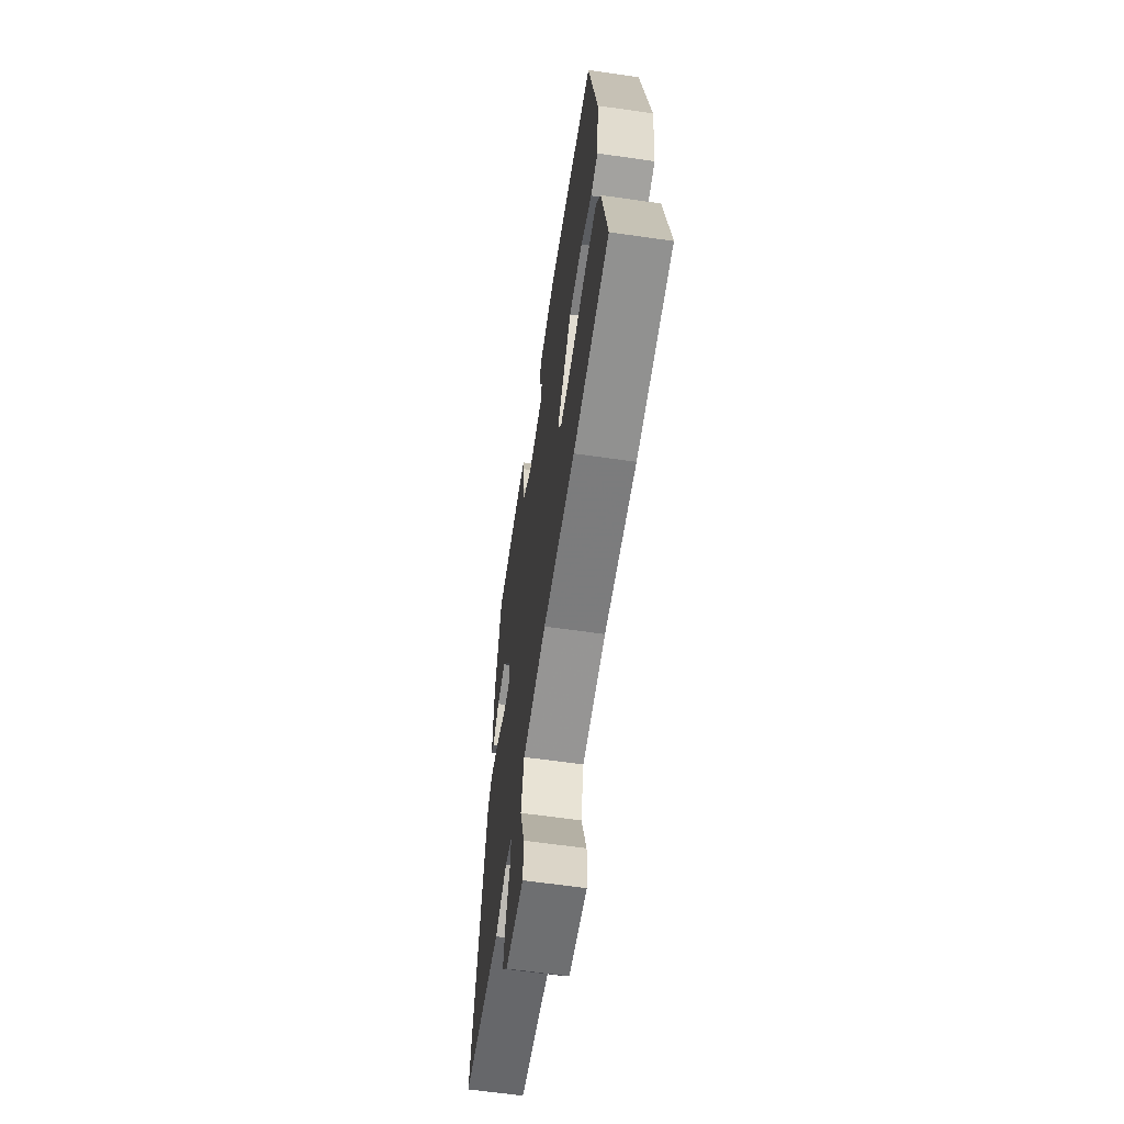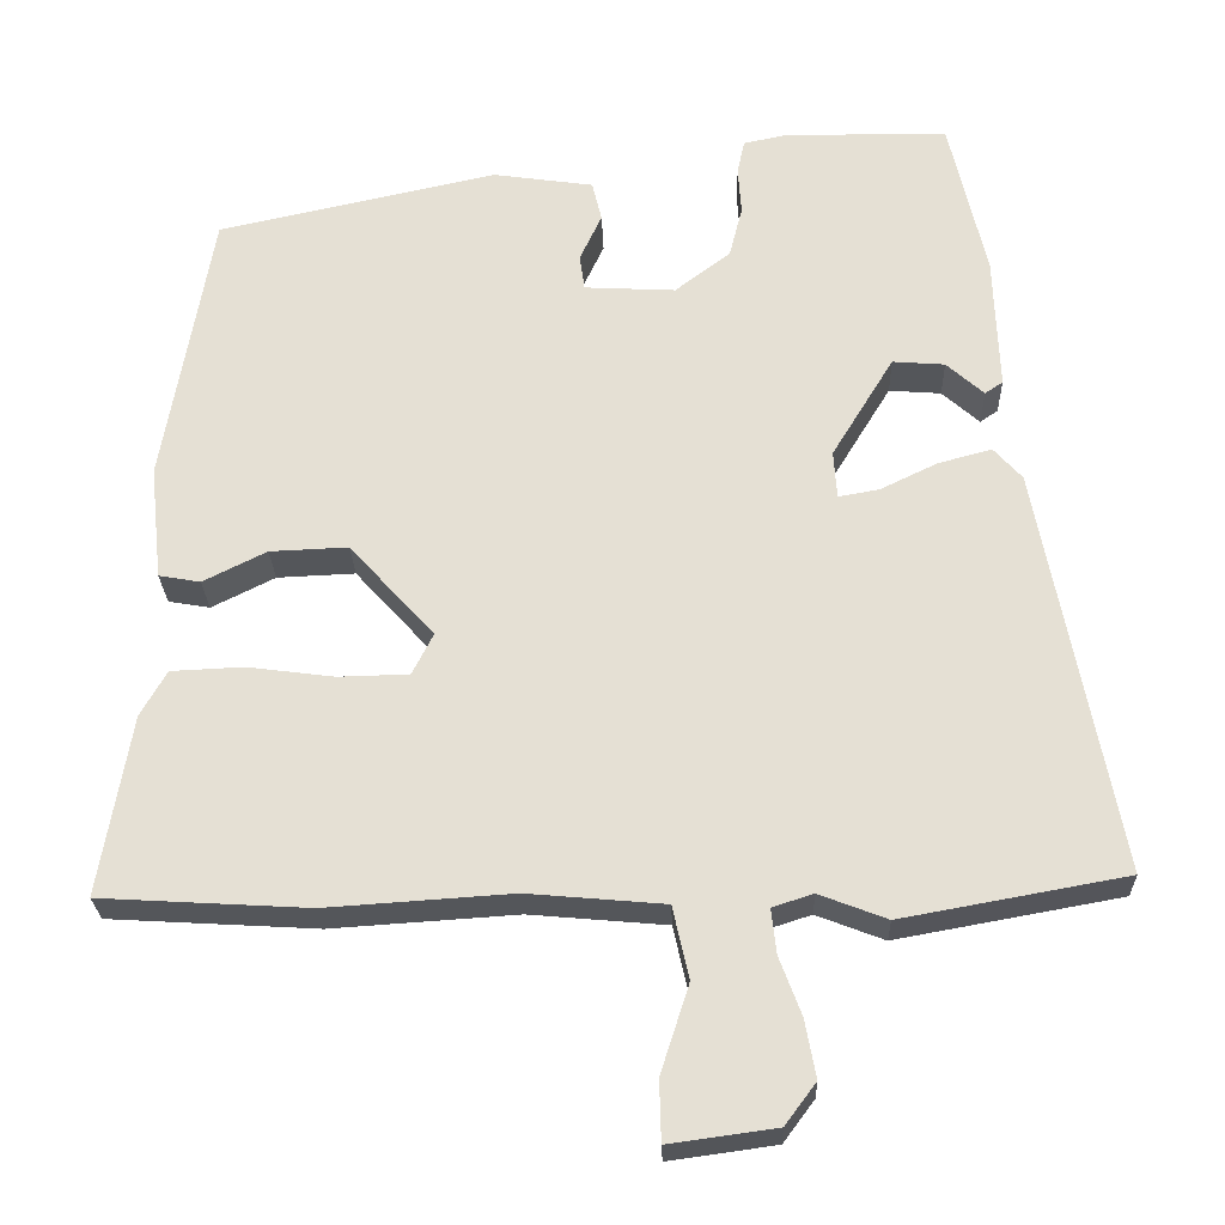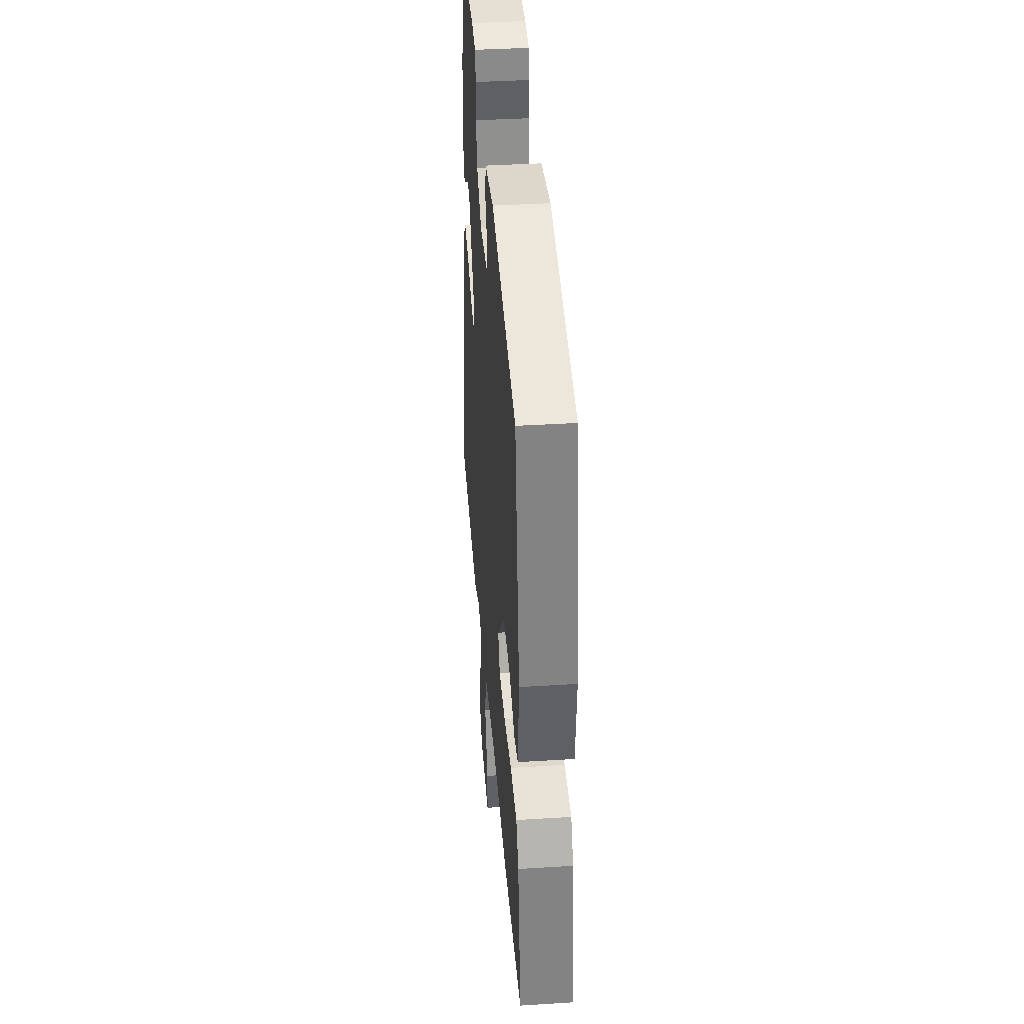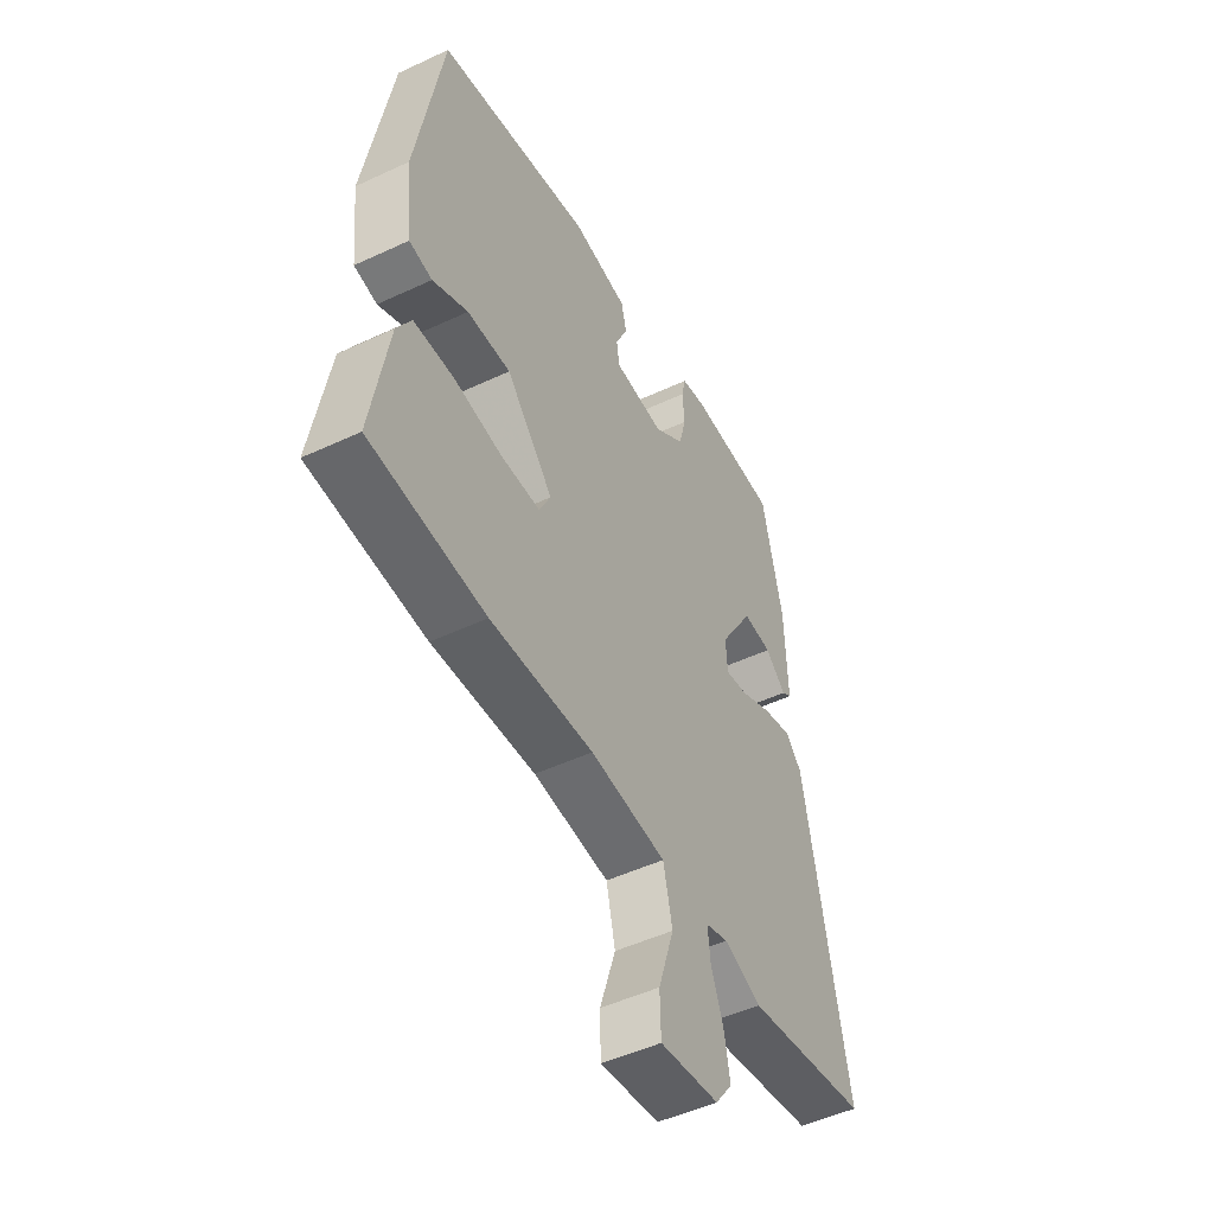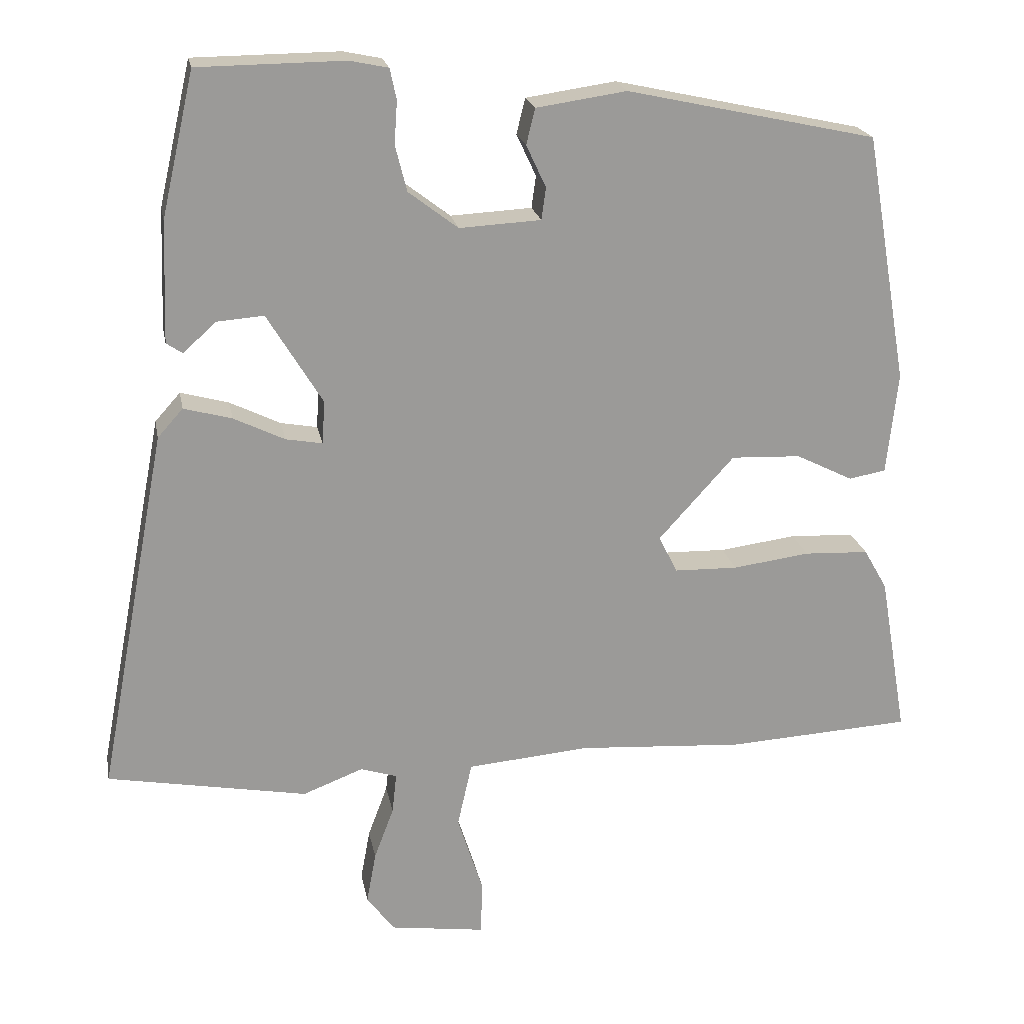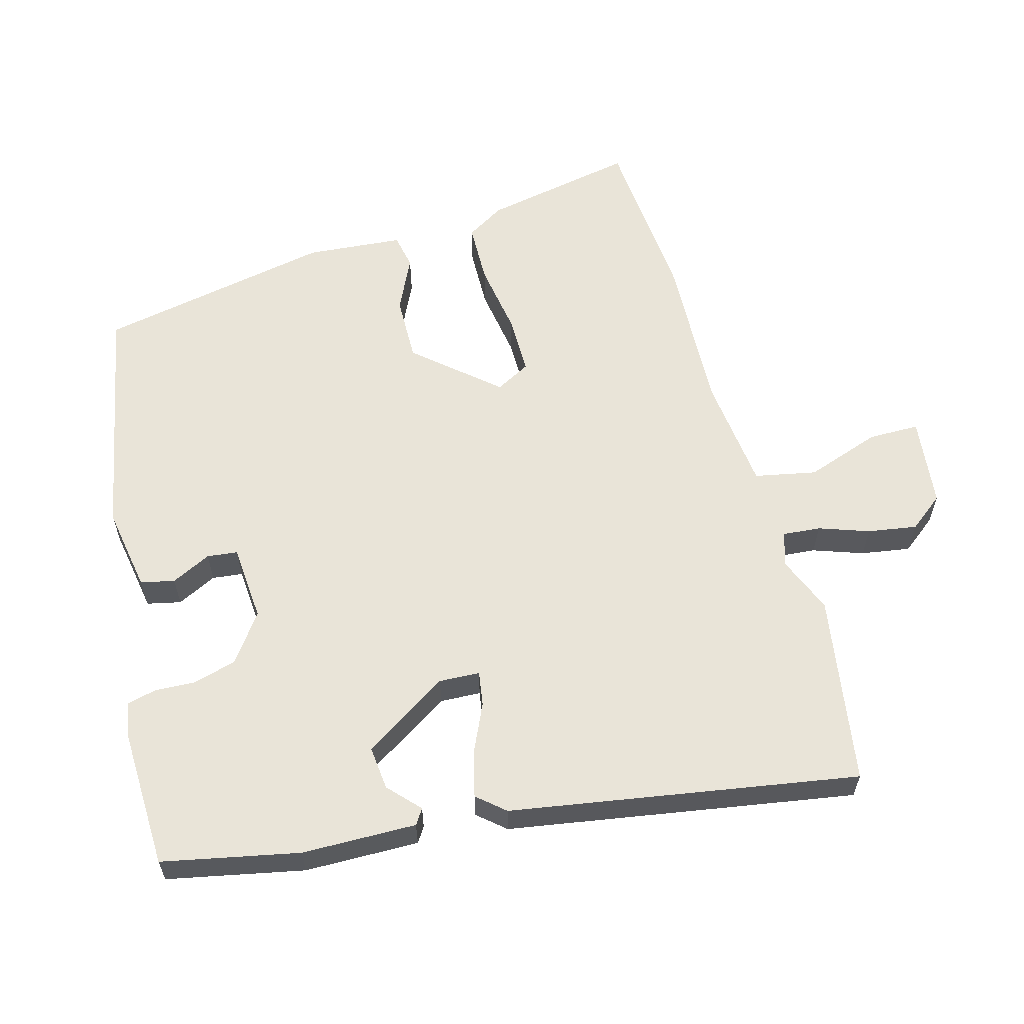
<metadata>
{"format":"obj","ext":"obj","renderer":"f3d","projection":"perspective","resolution":1024,"background":"white","views":[{"elev":-62.5,"azim":-98.3,"up":"+Z"},{"elev":-25.6,"azim":1.8,"up":"+Z"},{"elev":39.0,"azim":-94.5,"up":"+Z"},{"elev":-49.4,"azim":-62.6,"up":"+Z"},{"elev":20.8,"azim":169.5,"up":"+Z"},{"elev":60.1,"azim":73.3,"up":"+Y"}]}
</metadata>
<code>
v -0.478 0.07 0.389
v -0.135 0.07 0.464
v -0.011 0.07 0.446
v 0.001 0.07 0.397
v -0.026 0.07 0.339
v -0.02 0.07 0.295
v 0.092 0.07 0.289
v 0.16 0.07 0.341
v 0.176 0.07 0.404
v 0.172 0.07 0.463
v 0.181 0.07 0.505
v 0.234 0.07 0.516
v 0.435 0.07 0.514
v 0.48 0.07 0.317
v 0.486 0.07 0.151
v 0.464 0.07 0.136
v 0.418 0.07 0.177
v 0.354 0.07 0.182
v 0.278 0.07 0.057
v 0.282 0.07 -0.002
v 0.332 0.07 0.007
v 0.402 0.07 0.041
v 0.468 0.07 0.059
v 0.503 0.07 0.02
v 0.598 0.07 -0.482
v 0.323 0.07 -0.532
v 0.24 0.07 -0.5
v 0.19 0.07 -0.516
v 0.196 0.07 -0.571
v 0.223 0.07 -0.643
v 0.236 0.07 -0.714
v 0.198 0.07 -0.765
v 0.067 0.07 -0.783
v 0.065 0.07 -0.709
v 0.1 0.07 -0.6
v 0.08 0.07 -0.511
v -0.088 0.07 -0.496
v -0.316 0.07 -0.511
v -0.571 0.07 -0.496
v -0.533 0.07 -0.274
v -0.501 0.07 -0.218
v -0.412 0.07 -0.214
v -0.306 0.07 -0.228
v -0.219 0.07 -0.226
v -0.193 0.07 -0.175
v -0.297 0.07 -0.06
v -0.393 0.07 -0.064
v -0.471 0.07 -0.103
v -0.522 0.07 -0.094
v -0.537 0.07 0.046
v -0.478 0 0.389
v -0.135 0 0.464
v -0.011 0 0.446
v 0.001 0 0.397
v -0.026 0 0.339
v -0.02 0 0.295
v 0.092 0 0.289
v 0.16 0 0.341
v 0.176 0 0.404
v 0.172 0 0.463
v 0.181 0 0.505
v 0.234 0 0.516
v 0.435 0 0.514
v 0.48 0 0.317
v 0.486 0 0.151
v 0.464 0 0.136
v 0.418 0 0.177
v 0.354 0 0.182
v 0.278 0 0.057
v 0.282 0 -0.002
v 0.332 0 0.007
v 0.402 0 0.041
v 0.468 0 0.059
v 0.503 0 0.02
v 0.598 0 -0.482
v 0.323 0 -0.532
v 0.24 0 -0.5
v 0.19 0 -0.516
v 0.196 0 -0.571
v 0.223 0 -0.643
v 0.236 0 -0.714
v 0.198 0 -0.765
v 0.067 0 -0.783
v 0.065 0 -0.709
v 0.1 0 -0.6
v 0.08 0 -0.511
v -0.088 0 -0.496
v -0.316 0 -0.511
v -0.571 0 -0.496
v -0.533 0 -0.274
v -0.501 0 -0.218
v -0.412 0 -0.214
v -0.306 0 -0.228
v -0.219 0 -0.226
v -0.193 0 -0.175
v -0.297 0 -0.06
v -0.393 0 -0.064
v -0.471 0 -0.103
v -0.522 0 -0.094
v -0.537 0 0.046
f 3 4 5
f 2 3 5
f 1 2 5
f 50 1 5
f 49 50 5
f 48 49 5
f 47 48 5
f 46 47 5 6
f 45 46 6 7
f 44 45 7 8
f 41 42 43
f 40 41 43
f 39 40 43
f 38 39 43
f 37 38 43
f 36 37 43 44
f 33 34 35
f 32 33 35
f 31 32 35
f 30 31 35
f 29 30 35
f 28 29 35 36
f 36 44 8
f 28 36 8
f 27 28 8
f 25 26 27
f 24 25 27
f 23 24 27
f 22 23 27
f 21 22 27
f 15 16 17
f 14 15 17
f 13 14 17
f 12 13 17
f 11 12 17
f 10 11 17
f 9 10 17
f 9 17 18
f 8 9 18 19
f 20 21 27
f 8 19 20 27
f 55 54 53
f 55 53 52
f 55 52 51
f 55 51 100
f 55 100 99
f 55 99 98
f 55 98 97
f 56 55 97 96
f 57 56 96 95
f 58 57 95 94
f 93 92 91
f 93 91 90
f 93 90 89
f 93 89 88
f 93 88 87
f 94 93 87 86
f 85 84 83
f 85 83 82
f 85 82 81
f 85 81 80
f 85 80 79
f 86 85 79 78
f 58 94 86
f 58 86 78
f 58 78 77
f 77 76 75
f 77 75 74
f 77 74 73
f 77 73 72
f 77 72 71
f 67 66 65
f 67 65 64
f 67 64 63
f 67 63 62
f 67 62 61
f 67 61 60
f 67 60 59
f 68 67 59
f 69 68 59 58
f 77 71 70
f 77 70 69 58
f 1 51 52 2
f 2 52 53 3
f 3 53 54 4
f 4 54 55 5
f 5 55 56 6
f 6 56 57 7
f 7 57 58 8
f 8 58 59 9
f 9 59 60 10
f 10 60 61 11
f 11 61 62 12
f 12 62 63 13
f 13 63 64 14
f 14 64 65 15
f 15 65 66 16
f 16 66 67 17
f 17 67 68 18
f 18 68 69 19
f 19 69 70 20
f 20 70 71 21
f 21 71 72 22
f 22 72 73 23
f 23 73 74 24
f 24 74 75 25
f 25 75 76 26
f 26 76 77 27
f 27 77 78 28
f 28 78 79 29
f 29 79 80 30
f 30 80 81 31
f 31 81 82 32
f 32 82 83 33
f 33 83 84 34
f 34 84 85 35
f 35 85 86 36
f 36 86 87 37
f 37 87 88 38
f 38 88 89 39
f 39 89 90 40
f 40 90 91 41
f 41 91 92 42
f 42 92 93 43
f 43 93 94 44
f 44 94 95 45
f 45 95 96 46
f 46 96 97 47
f 47 97 98 48
f 48 98 99 49
f 49 99 100 50
f 50 100 51 1

</code>
